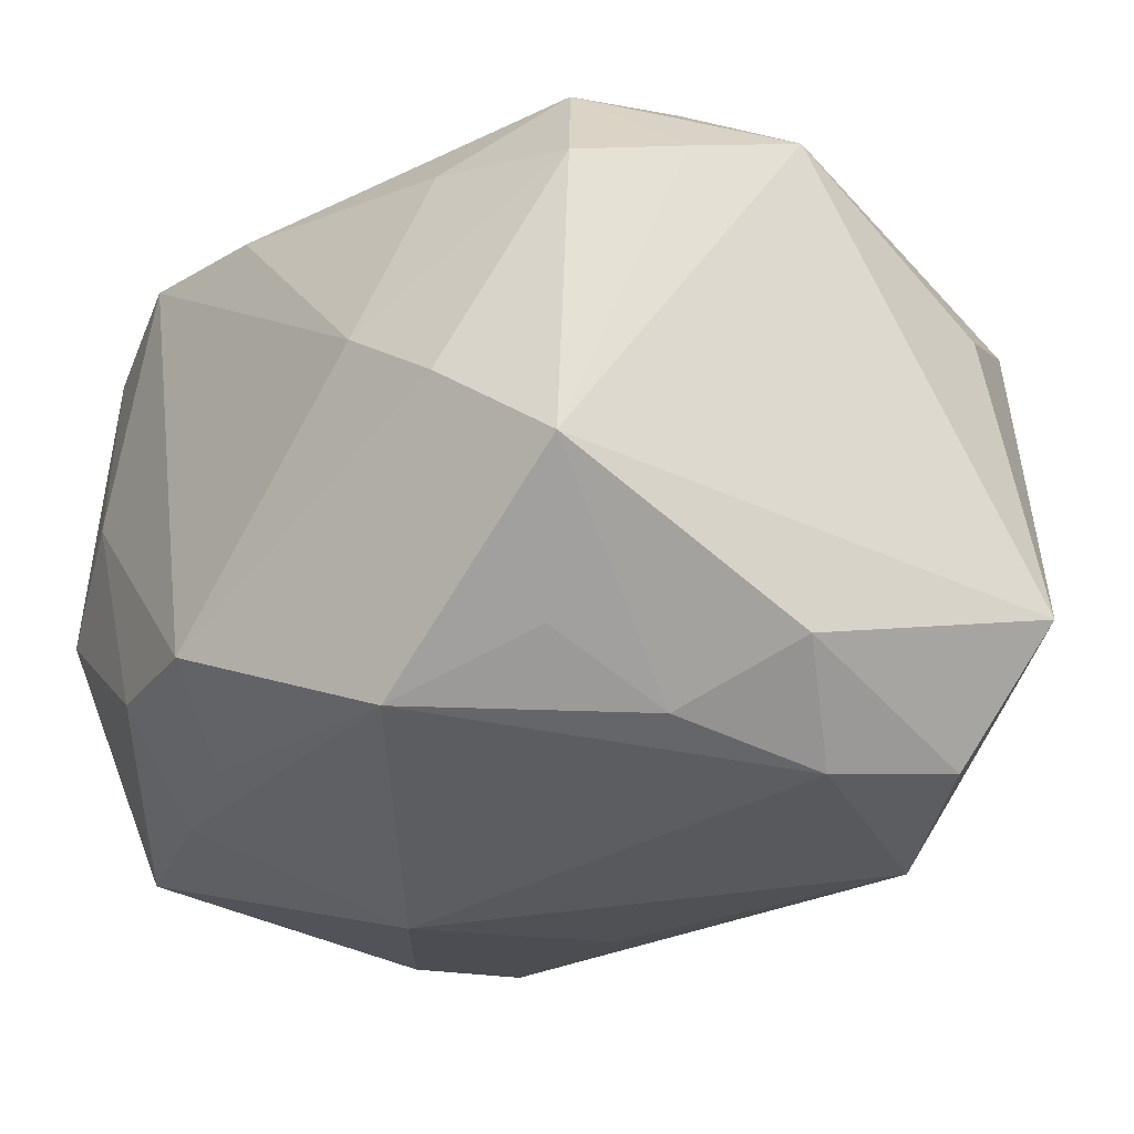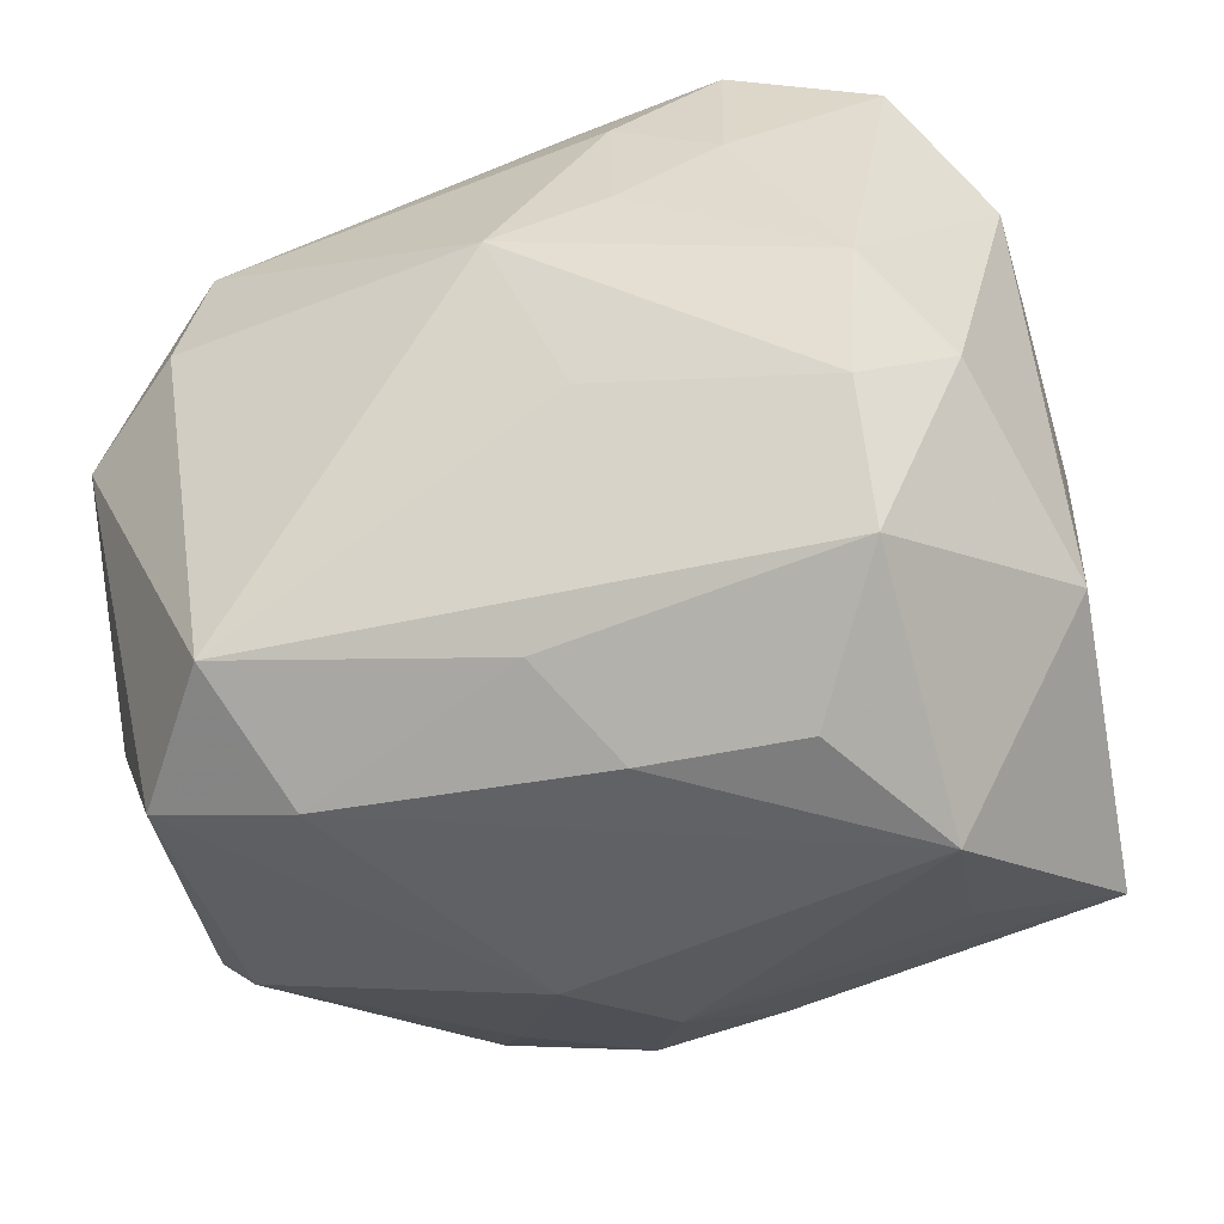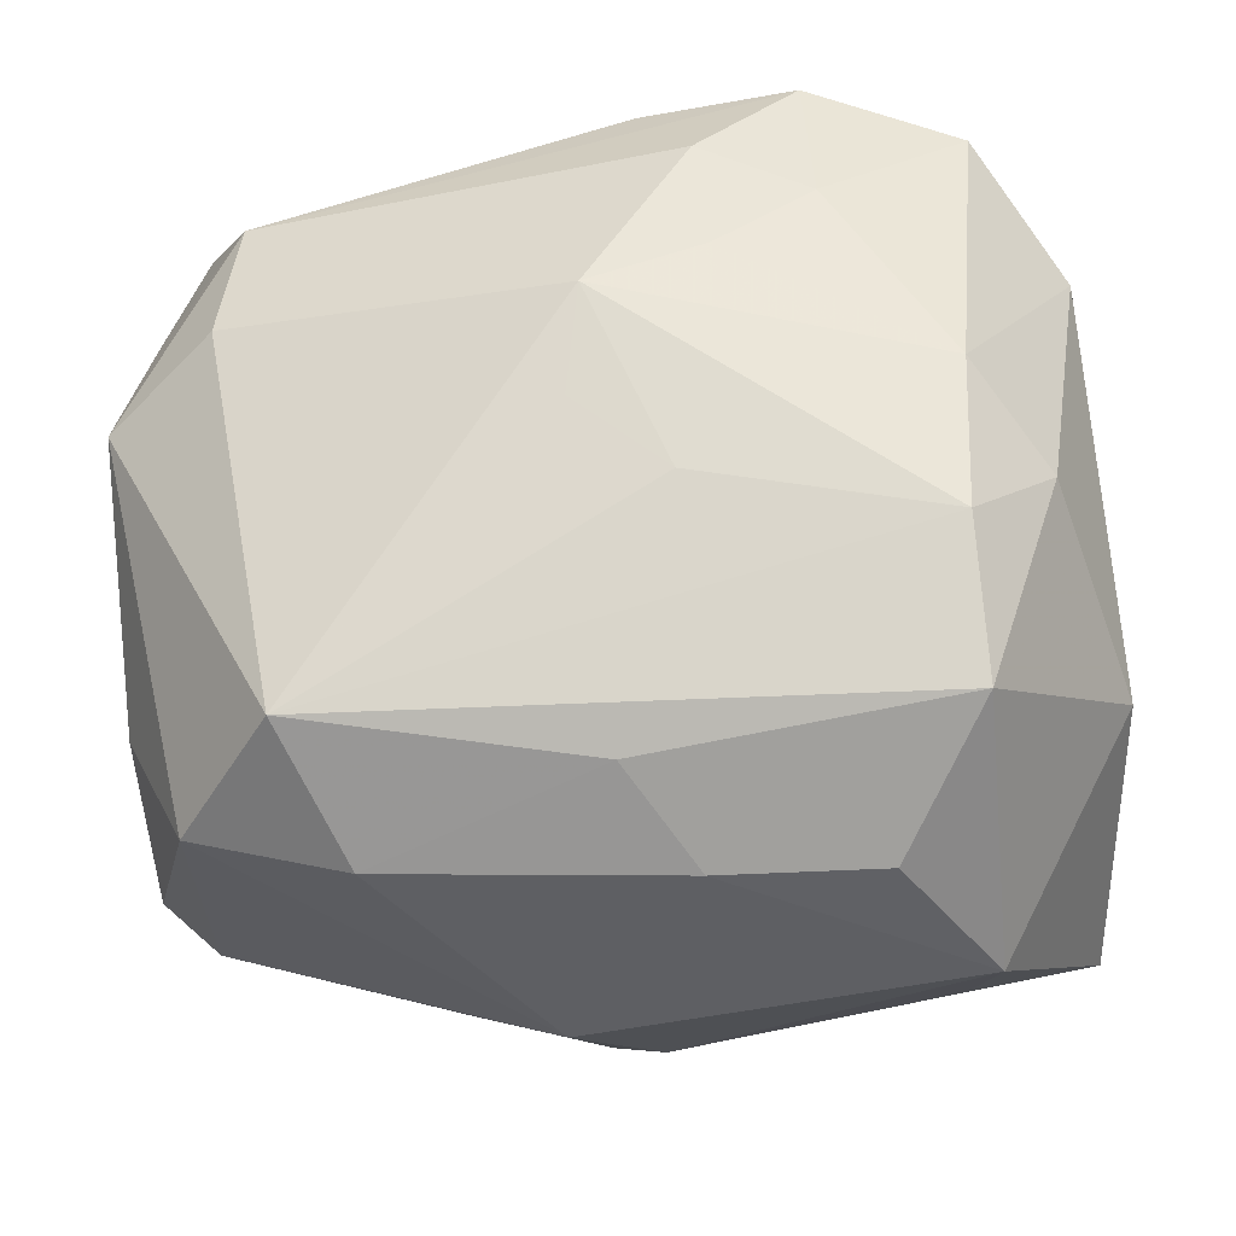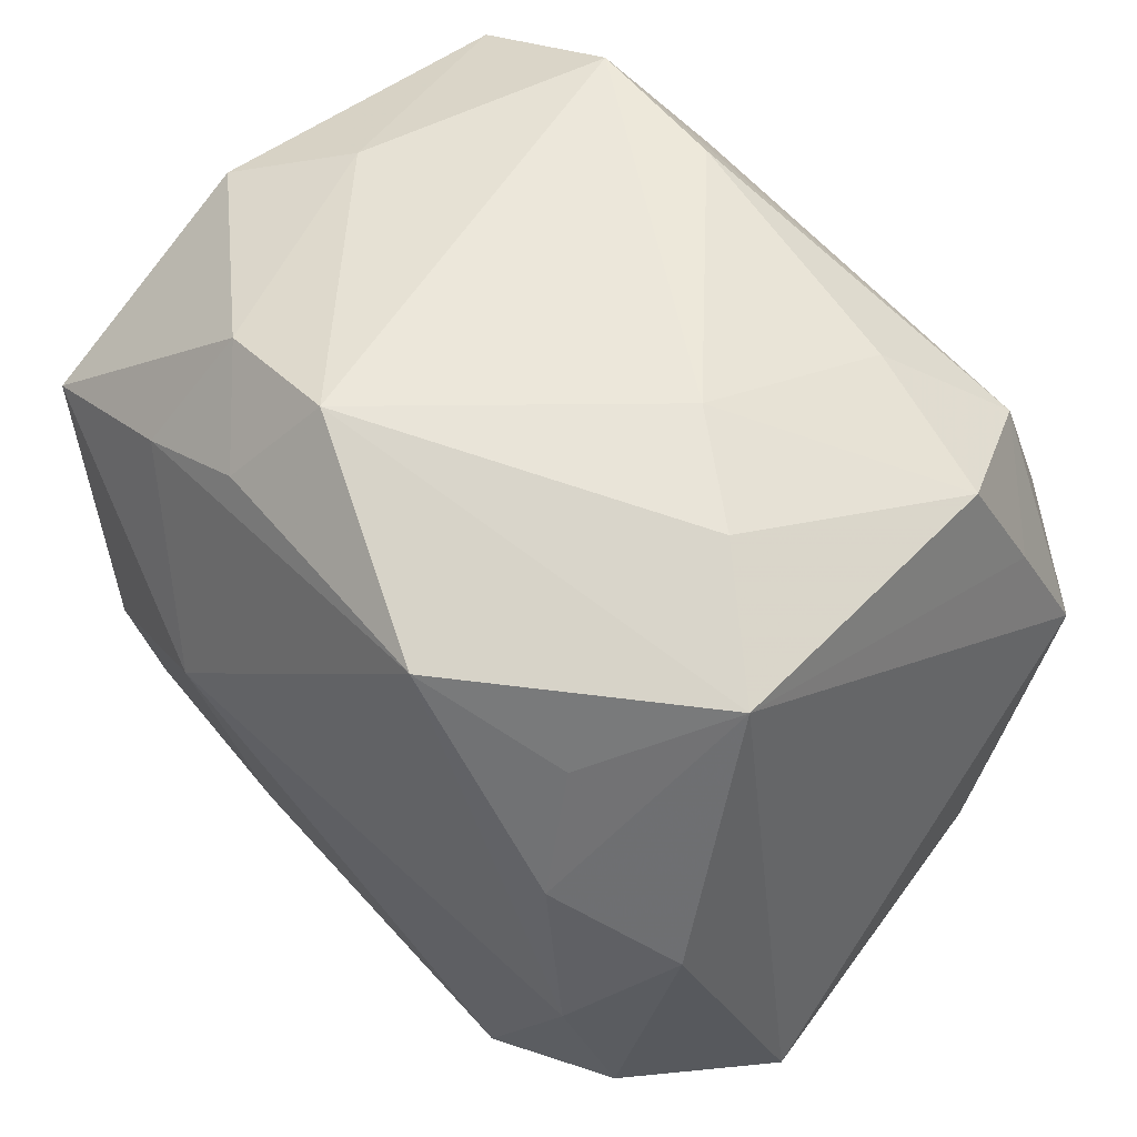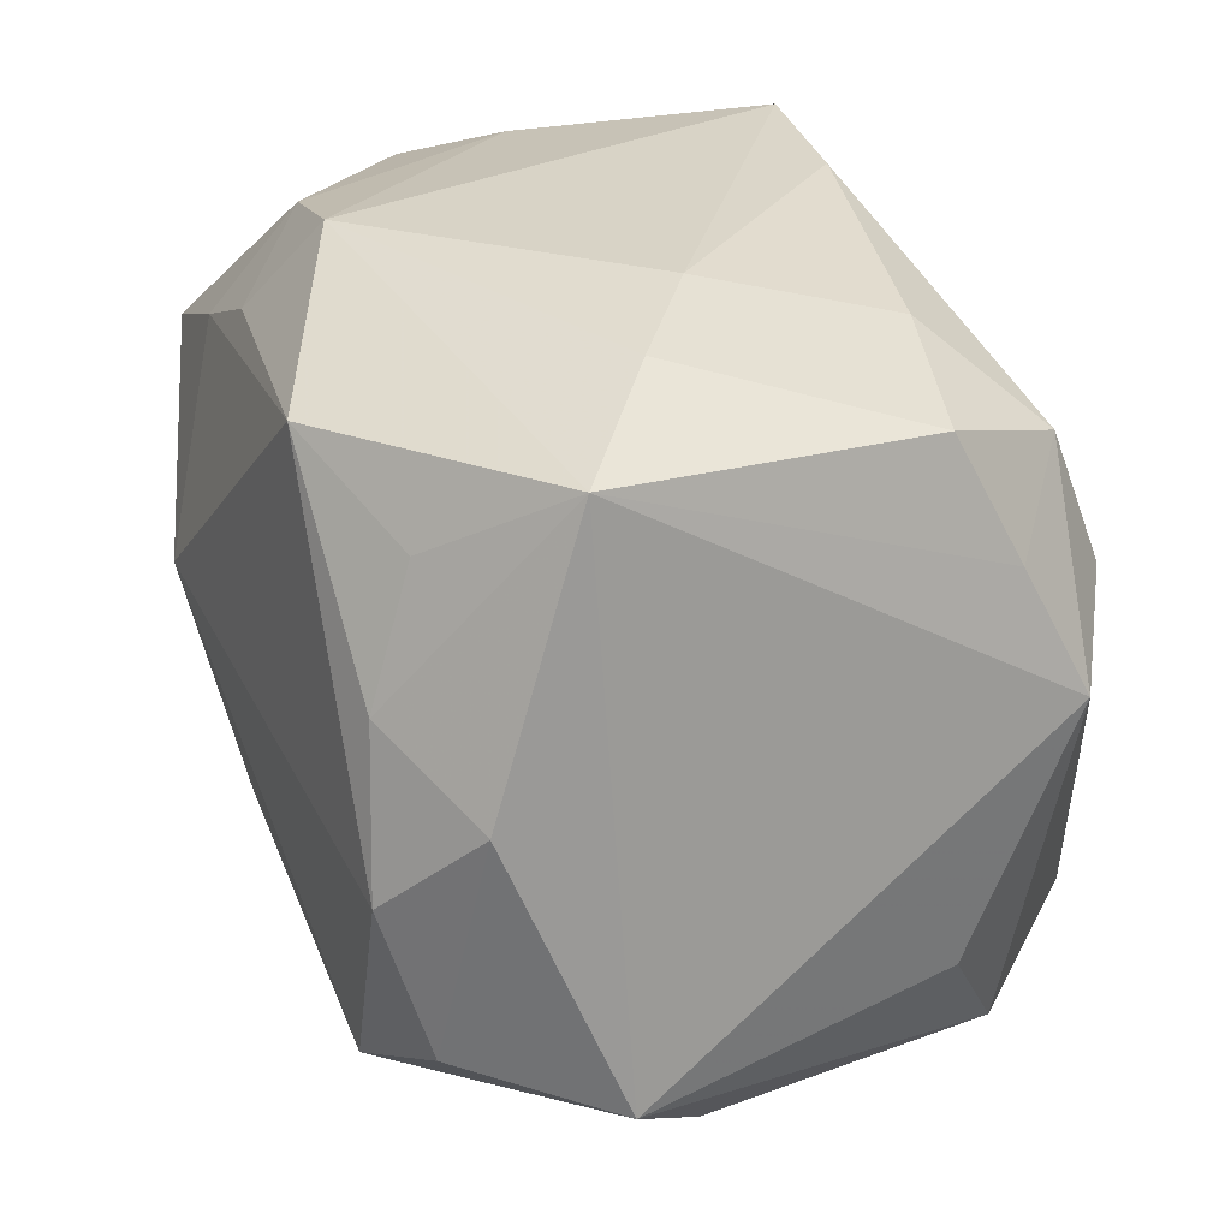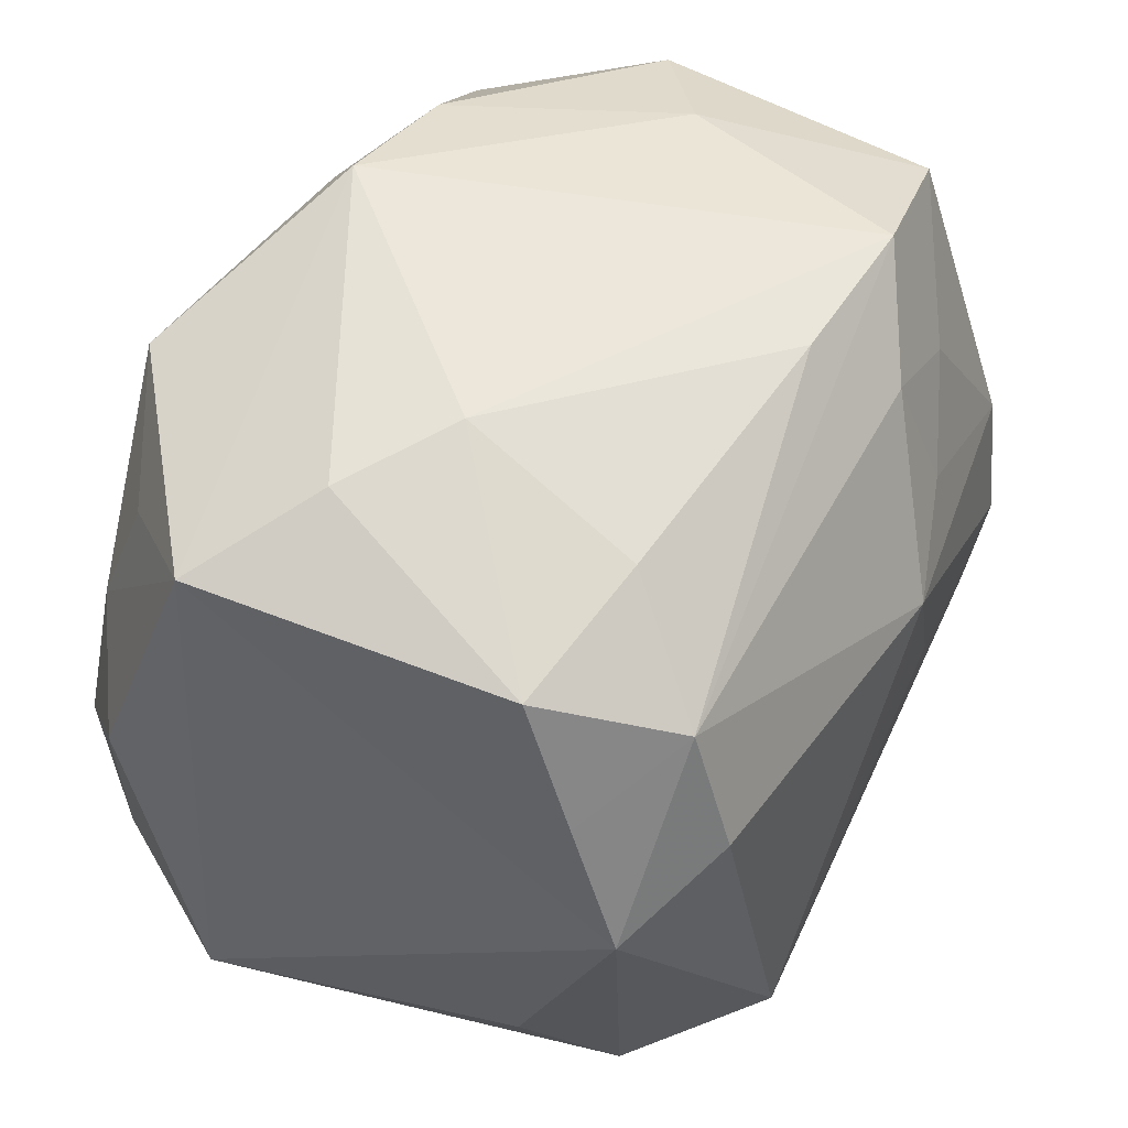
<metadata>
{"format":"obj","ext":"obj","renderer":"f3d","projection":"perspective","resolution":1024,"background":"white","views":[{"elev":-34.2,"azim":-130.6,"up":"+Z"},{"elev":-35.6,"azim":15.0,"up":"+Y"},{"elev":-24.3,"azim":2.5,"up":"+Y"},{"elev":52.7,"azim":-138.8,"up":"+Y"},{"elev":28.2,"azim":-116.0,"up":"+Y"},{"elev":52.6,"azim":-68.0,"up":"+Y"}]}
</metadata>
<code>
v -0.004006 -0.03501 0.001499
v -0.01263 -0.02756 -0.01781
v 0.02537 -0.02001 0.02968
v 0.009418 -0.02951 -0.01536
v 0.009743 -0.01531 -0.02683
v 0.004749 -0.003944 0.03079
v 0.01707 0.0299 -0.01787
v 0.03552 0.006445 -0.001967
v -0.0198 0.02877 0.01355
v 0.01923 -0.02935 0.02117
v 0.02969 -0.009348 -0.02399
v -0.02968 -0.01518 -0.02766
v 0.0005917 -0.02347 0.02677
v 0.00287 -0.03368 -0.007325
v 0.02675 -0.03364 0.01164
v -0.03143 -0.02533 -0.008184
v 0.006316 -0.02965 0.02104
v 0.03407 0.01817 0.01617
v -0.001861 0.01064 0.03112
v -0.03692 0.005545 0.01901
v -0.0345 0.01562 0.0144
v 0.03596 -0.02665 -0.009407
v -0.02322 0.03116 -0.008783
v 0.0056 0.03269 -0.01999
v 0.03248 0.02661 -0.003736
v -0.02303 0.02013 -0.02568
v 0.007294 0.01485 0.02893
v 0.01265 0.004483 -0.03092
v -0.01743 -0.02874 0.01984
v 0.03422 0.0153 -0.02225
v 0.01111 0.02469 -0.02475
v -0.02864 0.01099 0.02466
v 0.0353 0.006968 0.009897
v 0.03699 -0.01386 0.01143
v -0.02707 -0.003411 -0.03092
v -0.01188 0.02602 -0.02967
v 0.02096 0.02052 -0.02414
v -0.03561 -0.01506 0.01038
v 0.02664 0.02819 0.02074
v 0.01504 0.02086 0.02608
v -0.03205 0.02682 -0.01708
v -0.03792 -0.01821 -0.01651
v -0.0227 -0.02028 0.02779
v 0.02536 -0.03066 -0.002423
v -0.03358 0.004226 -0.025
v 0.02481 0.004993 0.02961
v -0.006152 -0.02428 -0.02473
v -0.01487 0.03269 -0.001702
v -0.02412 0.00946 -0.02941
v 0.00171 0.0321 0.01896
v 0.02962 -0.02121 -0.02113
v 0.02317 0.03056 0.001966
v 0.03111 -0.002012 0.02448
v -0.01743 -0.0222 -0.02885
v -0.00161 -0.03032 -0.01762
v 0.0245 -0.007591 0.03121
v -0.00277 0.00194 0.03058
v 0.006041 0.02535 0.02528
v -0.0301 -0.02517 0.01716
v -0.03197 0.02563 0.009767
v -0.02739 0.02158 0.02102
v 0.01415 0.03269 0.02132
f 62 24 48
f 42 41 45
f 41 49 45
f 14 4 22
f 1 55 14
f 14 55 4
f 1 59 16
f 16 59 42
f 29 59 1
f 43 59 29
f 15 29 1
f 1 14 15
f 20 59 43
f 20 41 42
f 23 24 41
f 23 48 24
f 50 61 62
f 62 48 50
f 11 5 28
f 26 49 41
f 2 55 1
f 1 16 2
f 44 14 22
f 22 15 44
f 44 15 14
f 3 56 43
f 42 59 38
f 38 20 42
f 59 20 38
f 60 23 41
f 48 23 60
f 52 24 62
f 52 7 24
f 39 52 62
f 51 11 22
f 5 11 51
f 22 4 51
f 4 55 51
f 55 47 51
f 25 39 18
f 52 39 25
f 7 52 25
f 24 7 31
f 7 37 31
f 49 26 36
f 24 31 36
f 36 37 28
f 36 31 37
f 41 24 36
f 36 26 41
f 35 45 49
f 35 36 28
f 49 36 35
f 42 45 12
f 45 35 12
f 54 47 55
f 55 2 54
f 54 12 35
f 42 12 54
f 54 16 42
f 54 2 16
f 5 51 54
f 54 51 47
f 28 5 54
f 54 35 28
f 43 19 32
f 32 19 61
f 32 20 43
f 61 20 32
f 43 56 6
f 56 19 6
f 29 15 17
f 56 3 53
f 21 20 61
f 61 60 21
f 41 20 21
f 21 60 41
f 9 50 48
f 48 60 9
f 61 50 9
f 9 60 61
f 62 61 58
f 61 19 58
f 46 19 56
f 56 53 46
f 18 39 46
f 46 53 18
f 30 25 18
f 22 11 30
f 30 37 7
f 7 25 30
f 30 11 28
f 28 37 30
f 57 19 43
f 43 6 57
f 57 6 19
f 13 3 43
f 13 17 3
f 43 29 13
f 29 17 13
f 15 3 10
f 10 17 15
f 3 17 10
f 34 53 3
f 34 15 22
f 34 3 15
f 18 53 34
f 22 30 34
f 62 58 40
f 40 39 62
f 40 46 39
f 8 30 18
f 8 34 30
f 19 46 27
f 46 40 27
f 27 58 19
f 27 40 58
f 18 34 33
f 33 8 18
f 34 8 33

</code>
